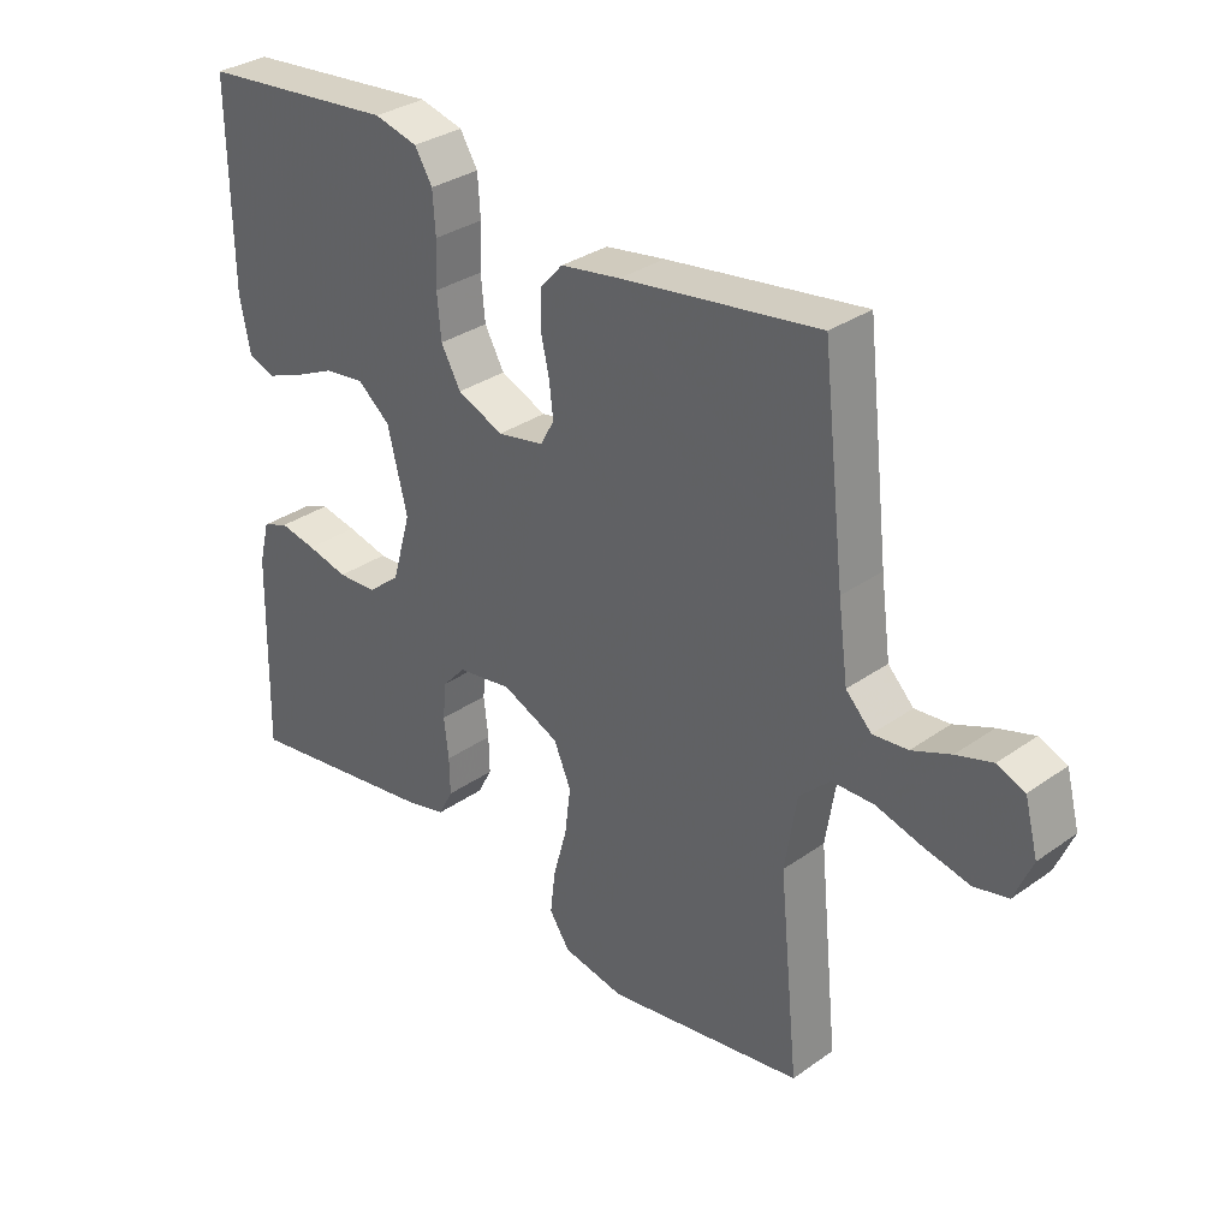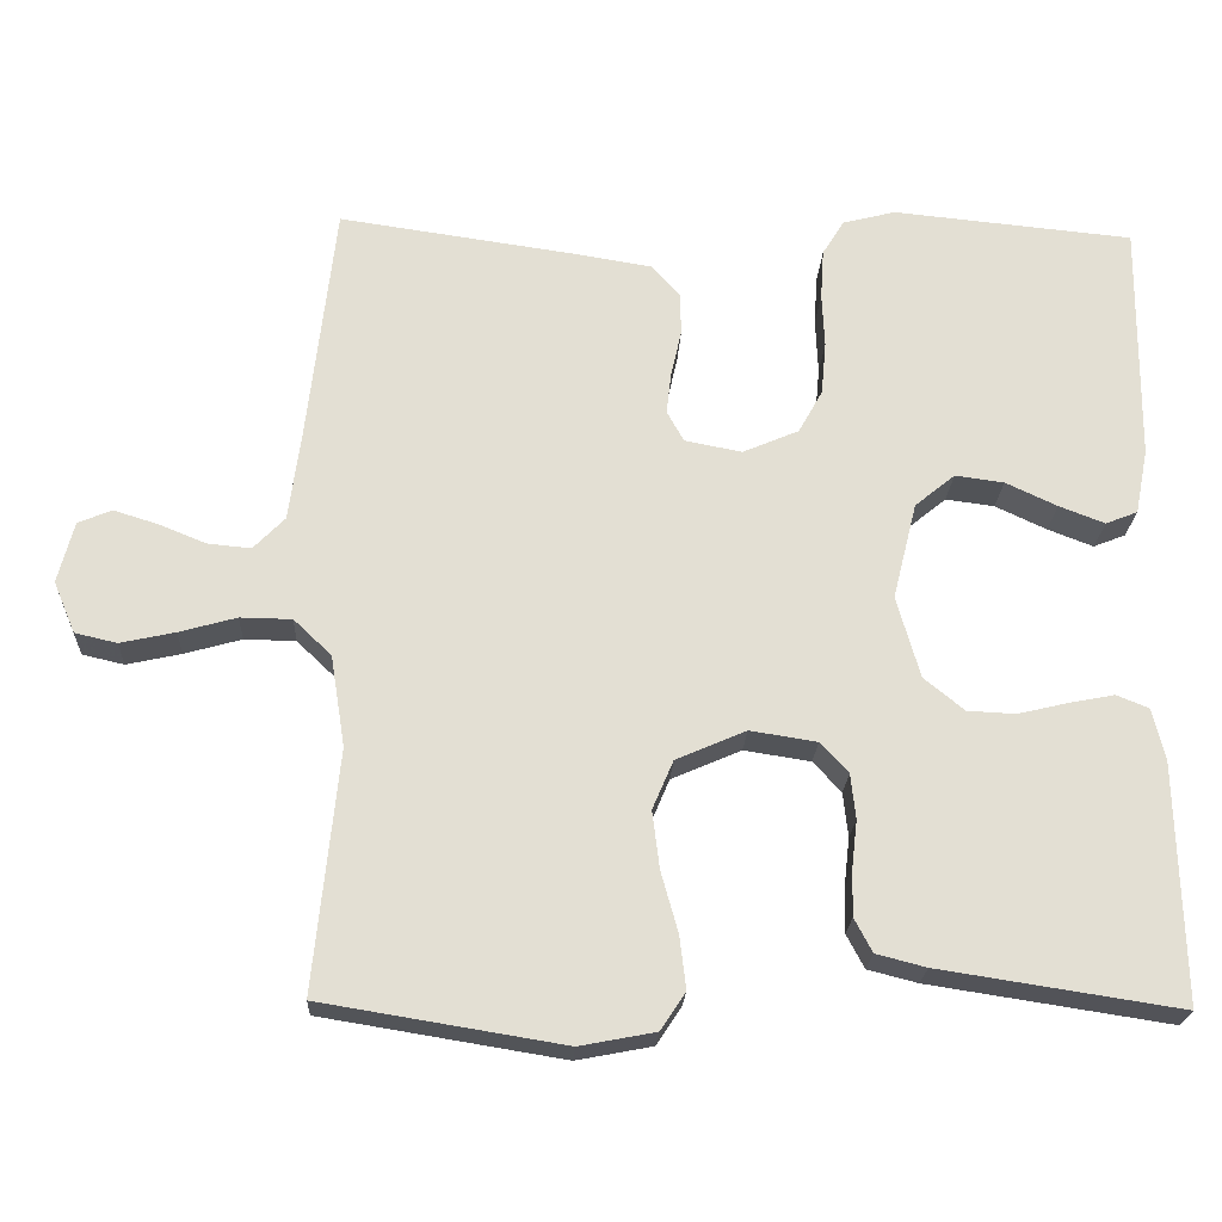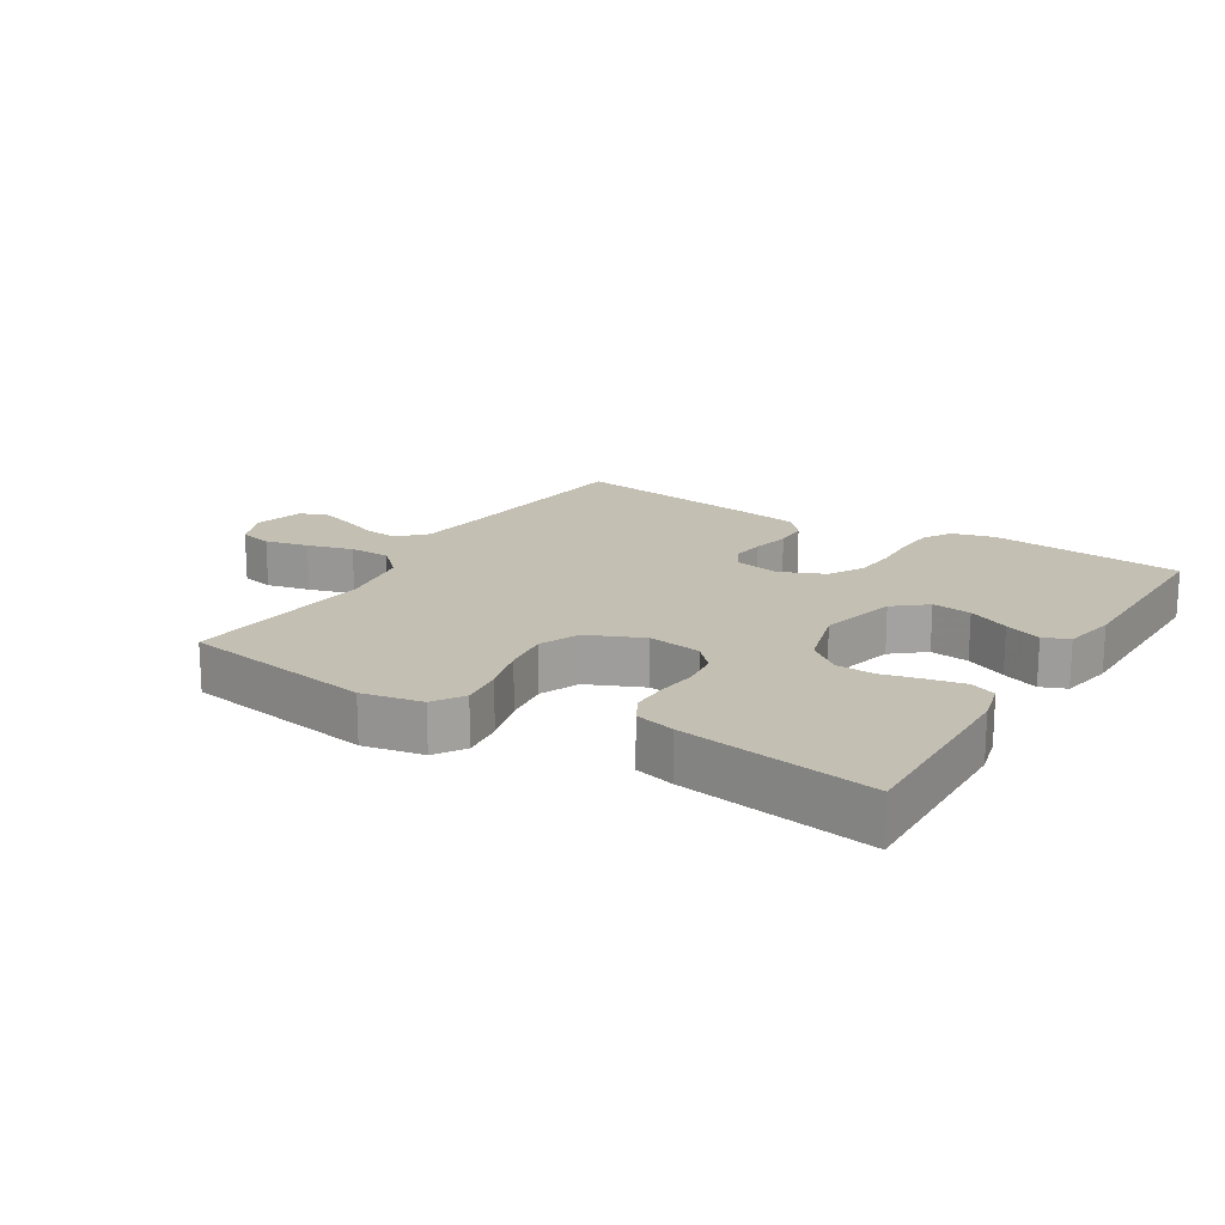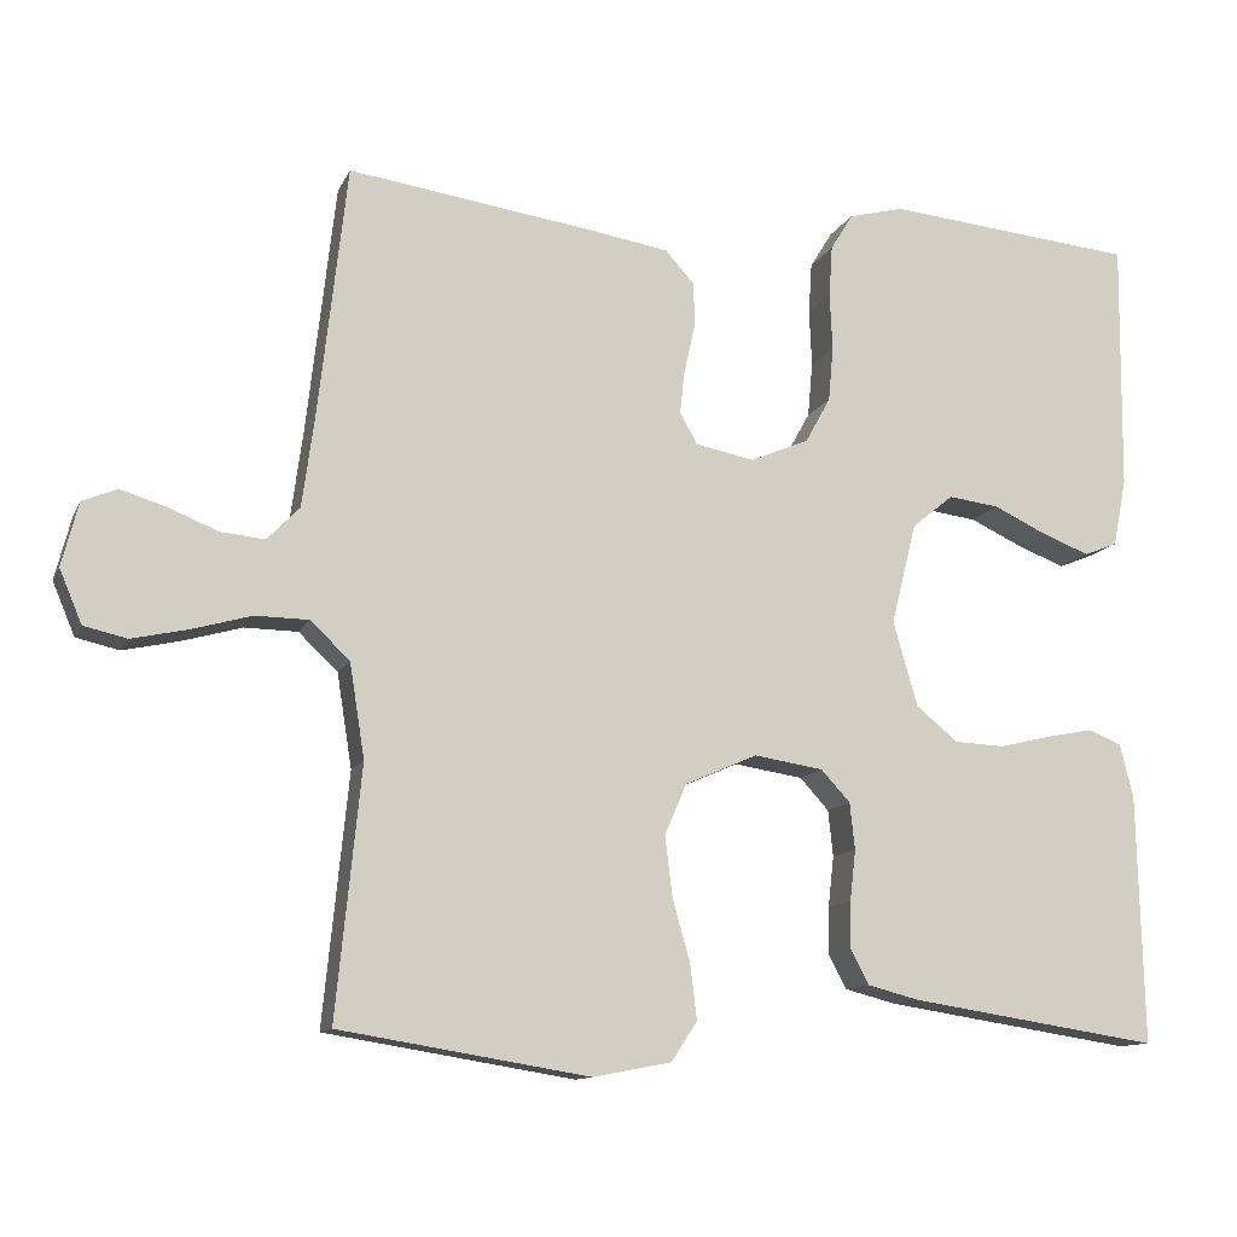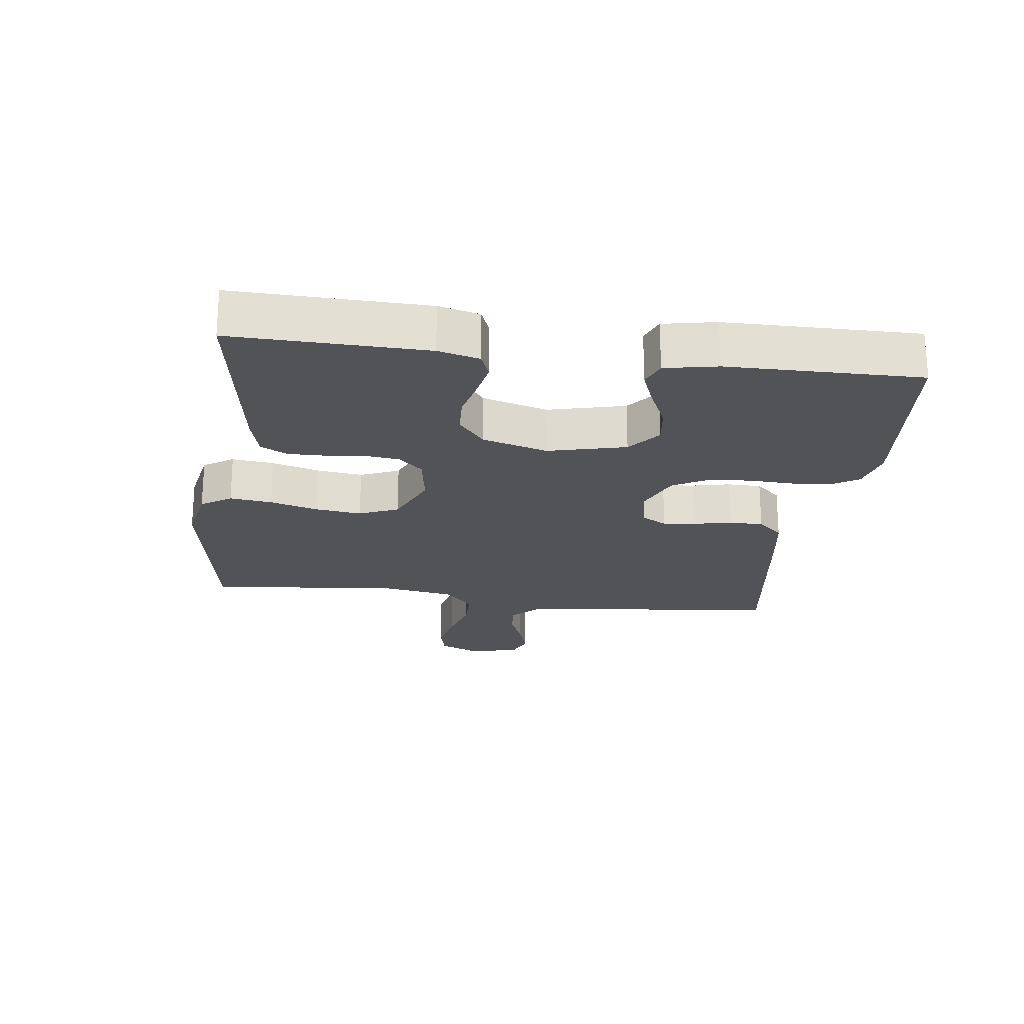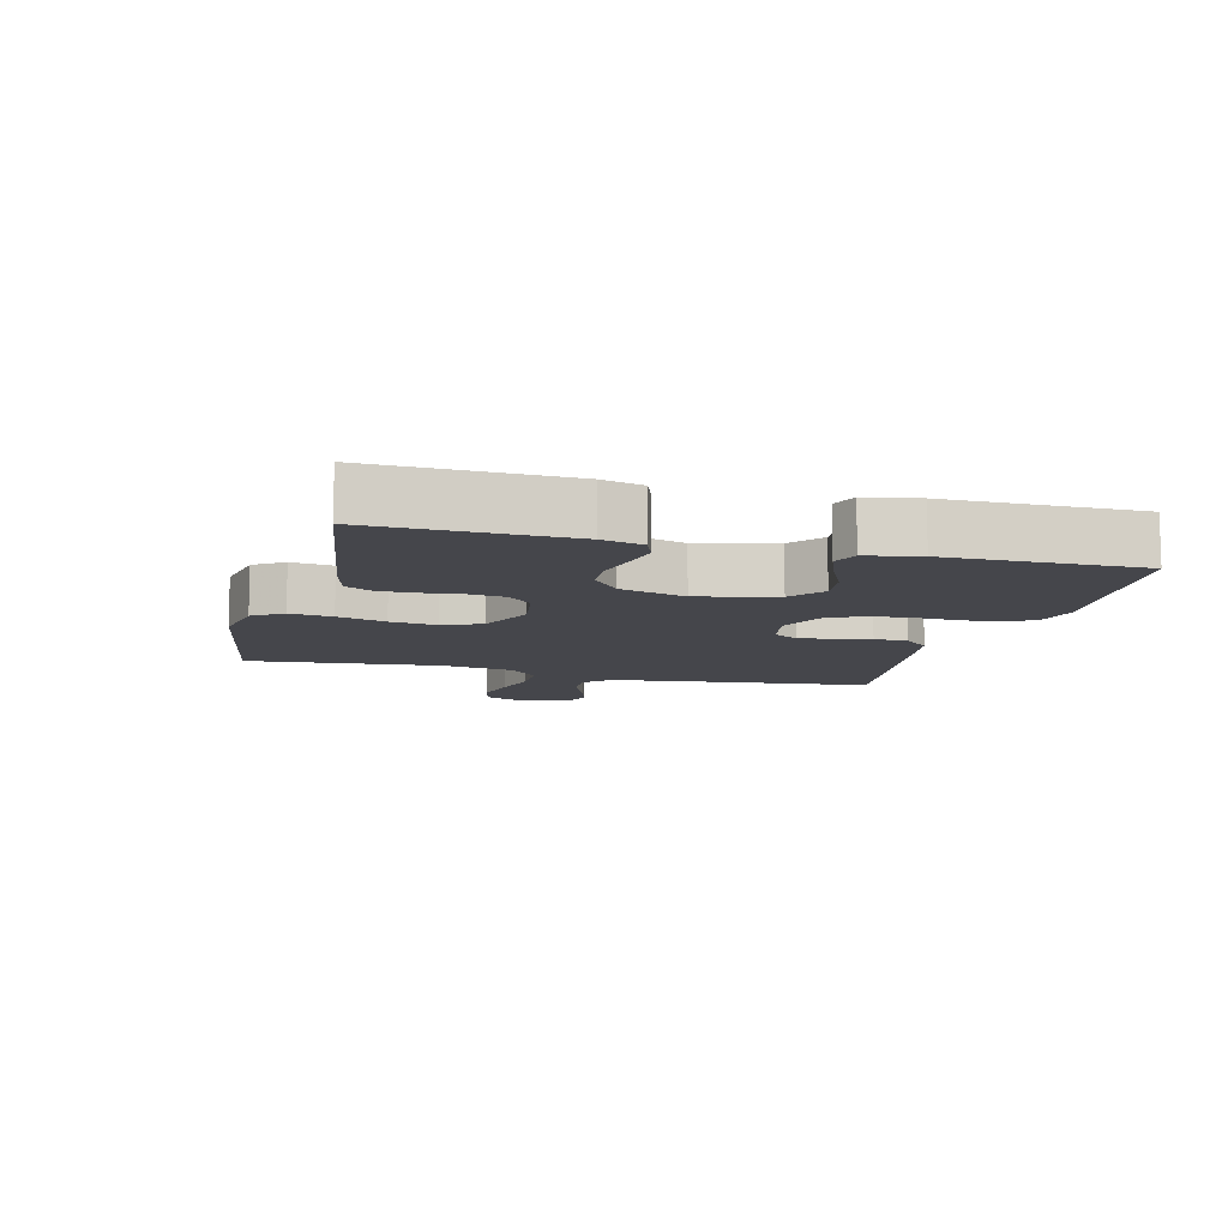
<metadata>
{"format":"obj","ext":"obj","renderer":"f3d","projection":"perspective","resolution":1024,"background":"white","views":[{"elev":32.3,"azim":45.5,"up":"+Z"},{"elev":-22.2,"azim":177.3,"up":"+Z"},{"elev":17.7,"azim":-148.4,"up":"+Y"},{"elev":-11.8,"azim":162.7,"up":"+Z"},{"elev":-22.3,"azim":-97.4,"up":"+Y"},{"elev":-10.1,"azim":-104.6,"up":"+Y"}]}
</metadata>
<code>
v 0.5 0.07 -0.5
v 0.2 0.07 -0.549
v 0.106 0.07 -0.531
v 0.075 0.07 -0.484
v 0.083 0.07 -0.418
v 0.104 0.07 -0.343
v 0.113 0.07 -0.271
v 0.087 0.07 -0.21
v 0 0.07 -0.172
v -0.083 0.07 -0.185
v -0.118 0.07 -0.223
v -0.124 0.07 -0.279
v -0.117 0.07 -0.34
v -0.116 0.07 -0.396
v -0.138 0.07 -0.438
v -0.2 0.07 -0.454
v -0.5 0.07 -0.5
v -0.493 0.07 -0.2
v -0.477 0.07 -0.136
v -0.437 0.07 -0.12
v -0.381 0.07 -0.131
v -0.318 0.07 -0.146
v -0.258 0.07 -0.143
v -0.208 0.07 -0.102
v -0.179 0.07 0
v -0.209 0.07 0.121
v -0.259 0.07 0.162
v -0.32 0.07 0.154
v -0.384 0.07 0.124
v -0.441 0.07 0.102
v -0.481 0.07 0.118
v -0.497 0.07 0.2
v -0.5 0.07 0.5
v -0.2 0.07 0.529
v -0.134 0.07 0.512
v -0.107 0.07 0.468
v -0.103 0.07 0.406
v -0.106 0.07 0.338
v -0.1 0.07 0.272
v -0.07 0.07 0.218
v 0 0.07 0.188
v 0.071 0.07 0.202
v 0.092 0.07 0.24
v 0.086 0.07 0.292
v 0.073 0.07 0.35
v 0.074 0.07 0.403
v 0.109 0.07 0.442
v 0.2 0.07 0.457
v 0.5 0.07 0.5
v 0.534 0.07 0.2
v 0.549 0.07 0.088
v 0.588 0.07 0.048
v 0.641 0.07 0.053
v 0.7 0.07 0.077
v 0.755 0.07 0.094
v 0.797 0.07 0.077
v 0.817 0.07 0
v 0.79 0.07 -0.064
v 0.738 0.07 -0.076
v 0.67 0.07 -0.061
v 0.599 0.07 -0.041
v 0.535 0.07 -0.042
v 0.488 0.07 -0.087
v 0.47 0.07 -0.2
v 0.5 0 -0.5
v 0.2 0 -0.549
v 0.106 0 -0.531
v 0.075 0 -0.484
v 0.083 0 -0.418
v 0.104 0 -0.343
v 0.113 0 -0.271
v 0.087 0 -0.21
v 0 0 -0.172
v -0.083 0 -0.185
v -0.118 0 -0.223
v -0.124 0 -0.279
v -0.117 0 -0.34
v -0.116 0 -0.396
v -0.138 0 -0.438
v -0.2 0 -0.454
v -0.5 0 -0.5
v -0.493 0 -0.2
v -0.477 0 -0.136
v -0.437 0 -0.12
v -0.381 0 -0.131
v -0.318 0 -0.146
v -0.258 0 -0.143
v -0.208 0 -0.102
v -0.179 0 0
v -0.209 0 0.121
v -0.259 0 0.162
v -0.32 0 0.154
v -0.384 0 0.124
v -0.441 0 0.102
v -0.481 0 0.118
v -0.497 0 0.2
v -0.5 0 0.5
v -0.2 0 0.529
v -0.134 0 0.512
v -0.107 0 0.468
v -0.103 0 0.406
v -0.106 0 0.338
v -0.1 0 0.272
v -0.07 0 0.218
v 0 0 0.188
v 0.071 0 0.202
v 0.092 0 0.24
v 0.086 0 0.292
v 0.073 0 0.35
v 0.074 0 0.403
v 0.109 0 0.442
v 0.2 0 0.457
v 0.5 0 0.5
v 0.534 0 0.2
v 0.549 0 0.088
v 0.588 0 0.048
v 0.641 0 0.053
v 0.7 0 0.077
v 0.755 0 0.094
v 0.797 0 0.077
v 0.817 0 0
v 0.79 0 -0.064
v 0.738 0 -0.076
v 0.67 0 -0.061
v 0.599 0 -0.041
v 0.535 0 -0.042
v 0.488 0 -0.087
v 0.47 0 -0.2
f 59 60 61
f 58 59 61
f 57 58 61
f 56 57 61
f 55 56 61
f 54 55 61
f 53 54 61
f 52 53 61 62
f 51 52 62 63
f 48 49 50
f 47 48 50
f 46 47 50
f 45 46 50
f 44 45 50
f 50 51 63
f 44 50 63
f 43 44 63
f 36 37 38
f 35 36 38
f 34 35 38
f 33 34 38
f 32 33 38
f 31 32 38
f 30 31 38
f 29 30 38
f 28 29 38
f 27 28 38 39
f 26 27 39 40
f 20 21 22
f 19 20 22
f 18 19 22
f 17 18 22
f 16 17 22
f 15 16 22
f 14 15 22
f 13 14 22
f 12 13 22
f 11 12 22 23
f 10 11 23 24
f 4 5 6
f 3 4 6
f 2 3 6
f 1 2 6
f 64 1 6
f 64 6 7
f 64 7 8
f 63 64 8
f 43 63 8
f 42 43 8
f 41 42 8 9
f 41 9 10
f 40 41 10
f 26 40 10
f 25 26 10
f 10 24 25
f 125 124 123
f 125 123 122
f 125 122 121
f 125 121 120
f 125 120 119
f 125 119 118
f 125 118 117
f 126 125 117 116
f 127 126 116 115
f 114 113 112
f 114 112 111
f 114 111 110
f 114 110 109
f 114 109 108
f 127 115 114
f 127 114 108
f 127 108 107
f 102 101 100
f 102 100 99
f 102 99 98
f 102 98 97
f 102 97 96
f 102 96 95
f 102 95 94
f 102 94 93
f 102 93 92
f 103 102 92 91
f 104 103 91 90
f 86 85 84
f 86 84 83
f 86 83 82
f 86 82 81
f 86 81 80
f 86 80 79
f 86 79 78
f 86 78 77
f 86 77 76
f 87 86 76 75
f 88 87 75 74
f 70 69 68
f 70 68 67
f 70 67 66
f 70 66 65
f 70 65 128
f 71 70 128
f 72 71 128
f 72 128 127
f 72 127 107
f 72 107 106
f 73 72 106 105
f 74 73 105
f 74 105 104
f 74 104 90
f 74 90 89
f 89 88 74
f 1 65 66 2
f 2 66 67 3
f 3 67 68 4
f 4 68 69 5
f 5 69 70 6
f 6 70 71 7
f 7 71 72 8
f 8 72 73 9
f 9 73 74 10
f 10 74 75 11
f 11 75 76 12
f 12 76 77 13
f 13 77 78 14
f 14 78 79 15
f 15 79 80 16
f 16 80 81 17
f 17 81 82 18
f 18 82 83 19
f 19 83 84 20
f 20 84 85 21
f 21 85 86 22
f 22 86 87 23
f 23 87 88 24
f 24 88 89 25
f 25 89 90 26
f 26 90 91 27
f 27 91 92 28
f 28 92 93 29
f 29 93 94 30
f 30 94 95 31
f 31 95 96 32
f 32 96 97 33
f 33 97 98 34
f 34 98 99 35
f 35 99 100 36
f 36 100 101 37
f 37 101 102 38
f 38 102 103 39
f 39 103 104 40
f 40 104 105 41
f 41 105 106 42
f 42 106 107 43
f 43 107 108 44
f 44 108 109 45
f 45 109 110 46
f 46 110 111 47
f 47 111 112 48
f 48 112 113 49
f 49 113 114 50
f 50 114 115 51
f 51 115 116 52
f 52 116 117 53
f 53 117 118 54
f 54 118 119 55
f 55 119 120 56
f 56 120 121 57
f 57 121 122 58
f 58 122 123 59
f 59 123 124 60
f 60 124 125 61
f 61 125 126 62
f 62 126 127 63
f 63 127 128 64
f 64 128 65 1

</code>
